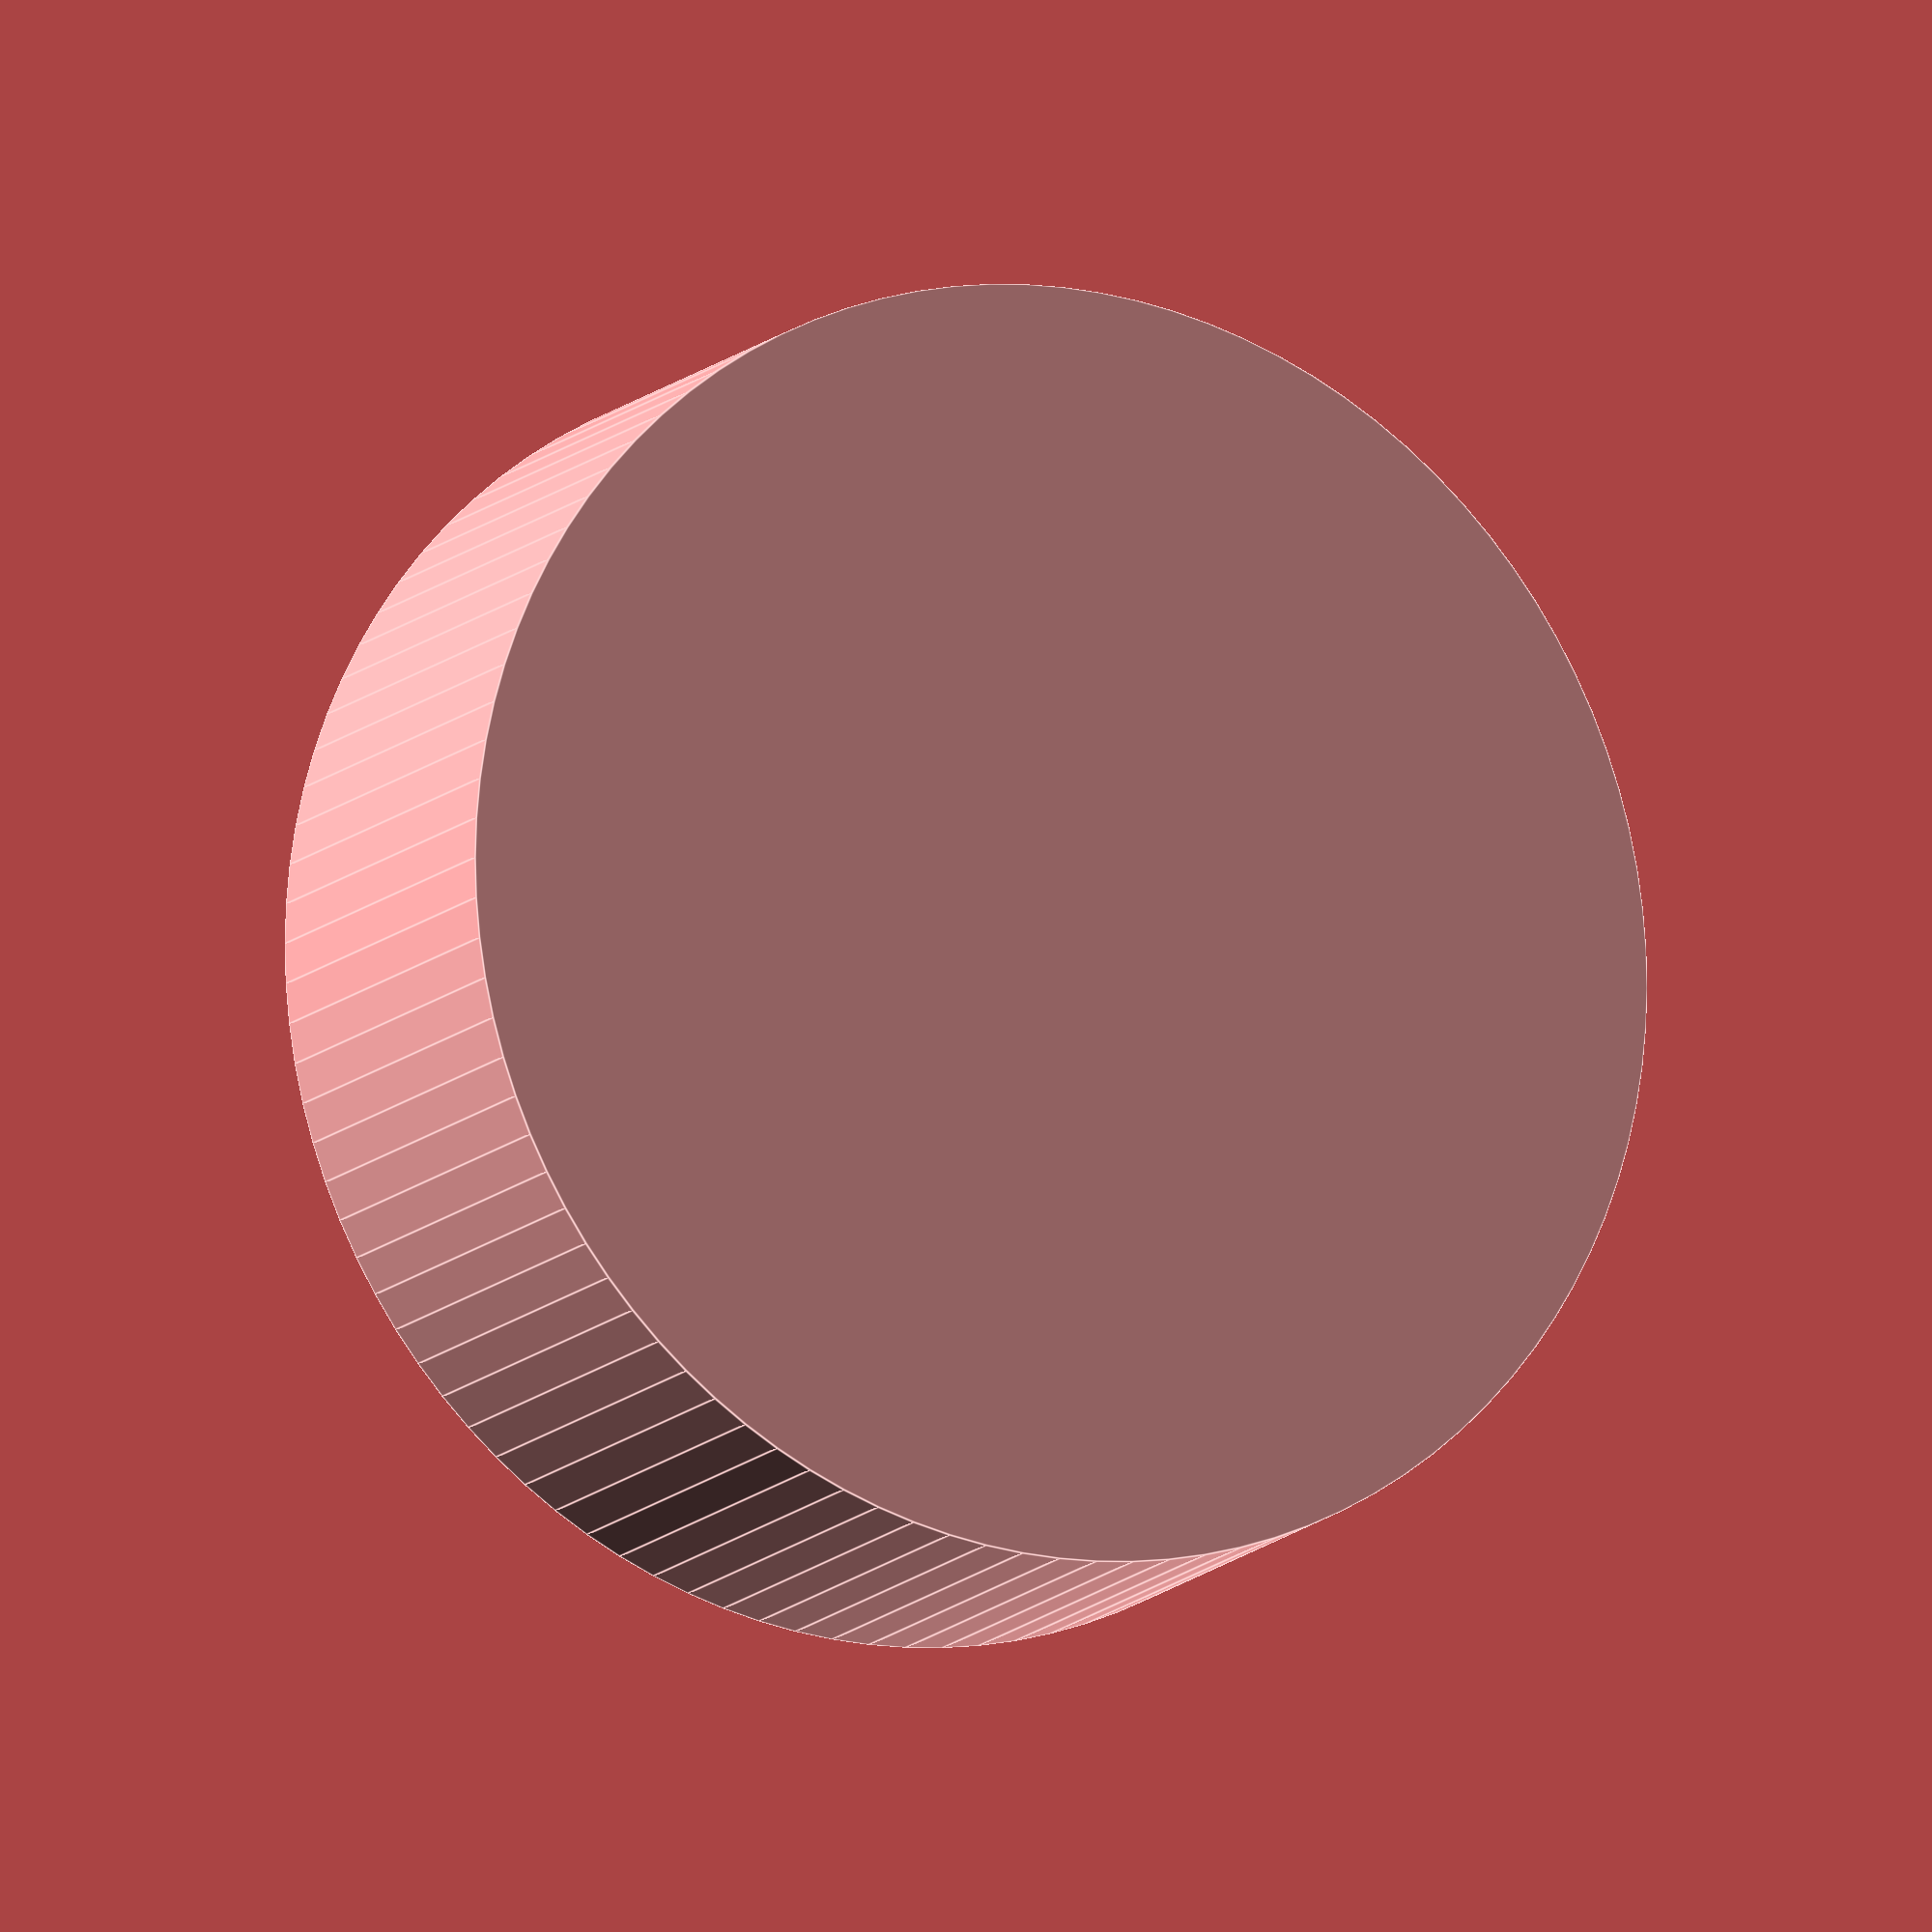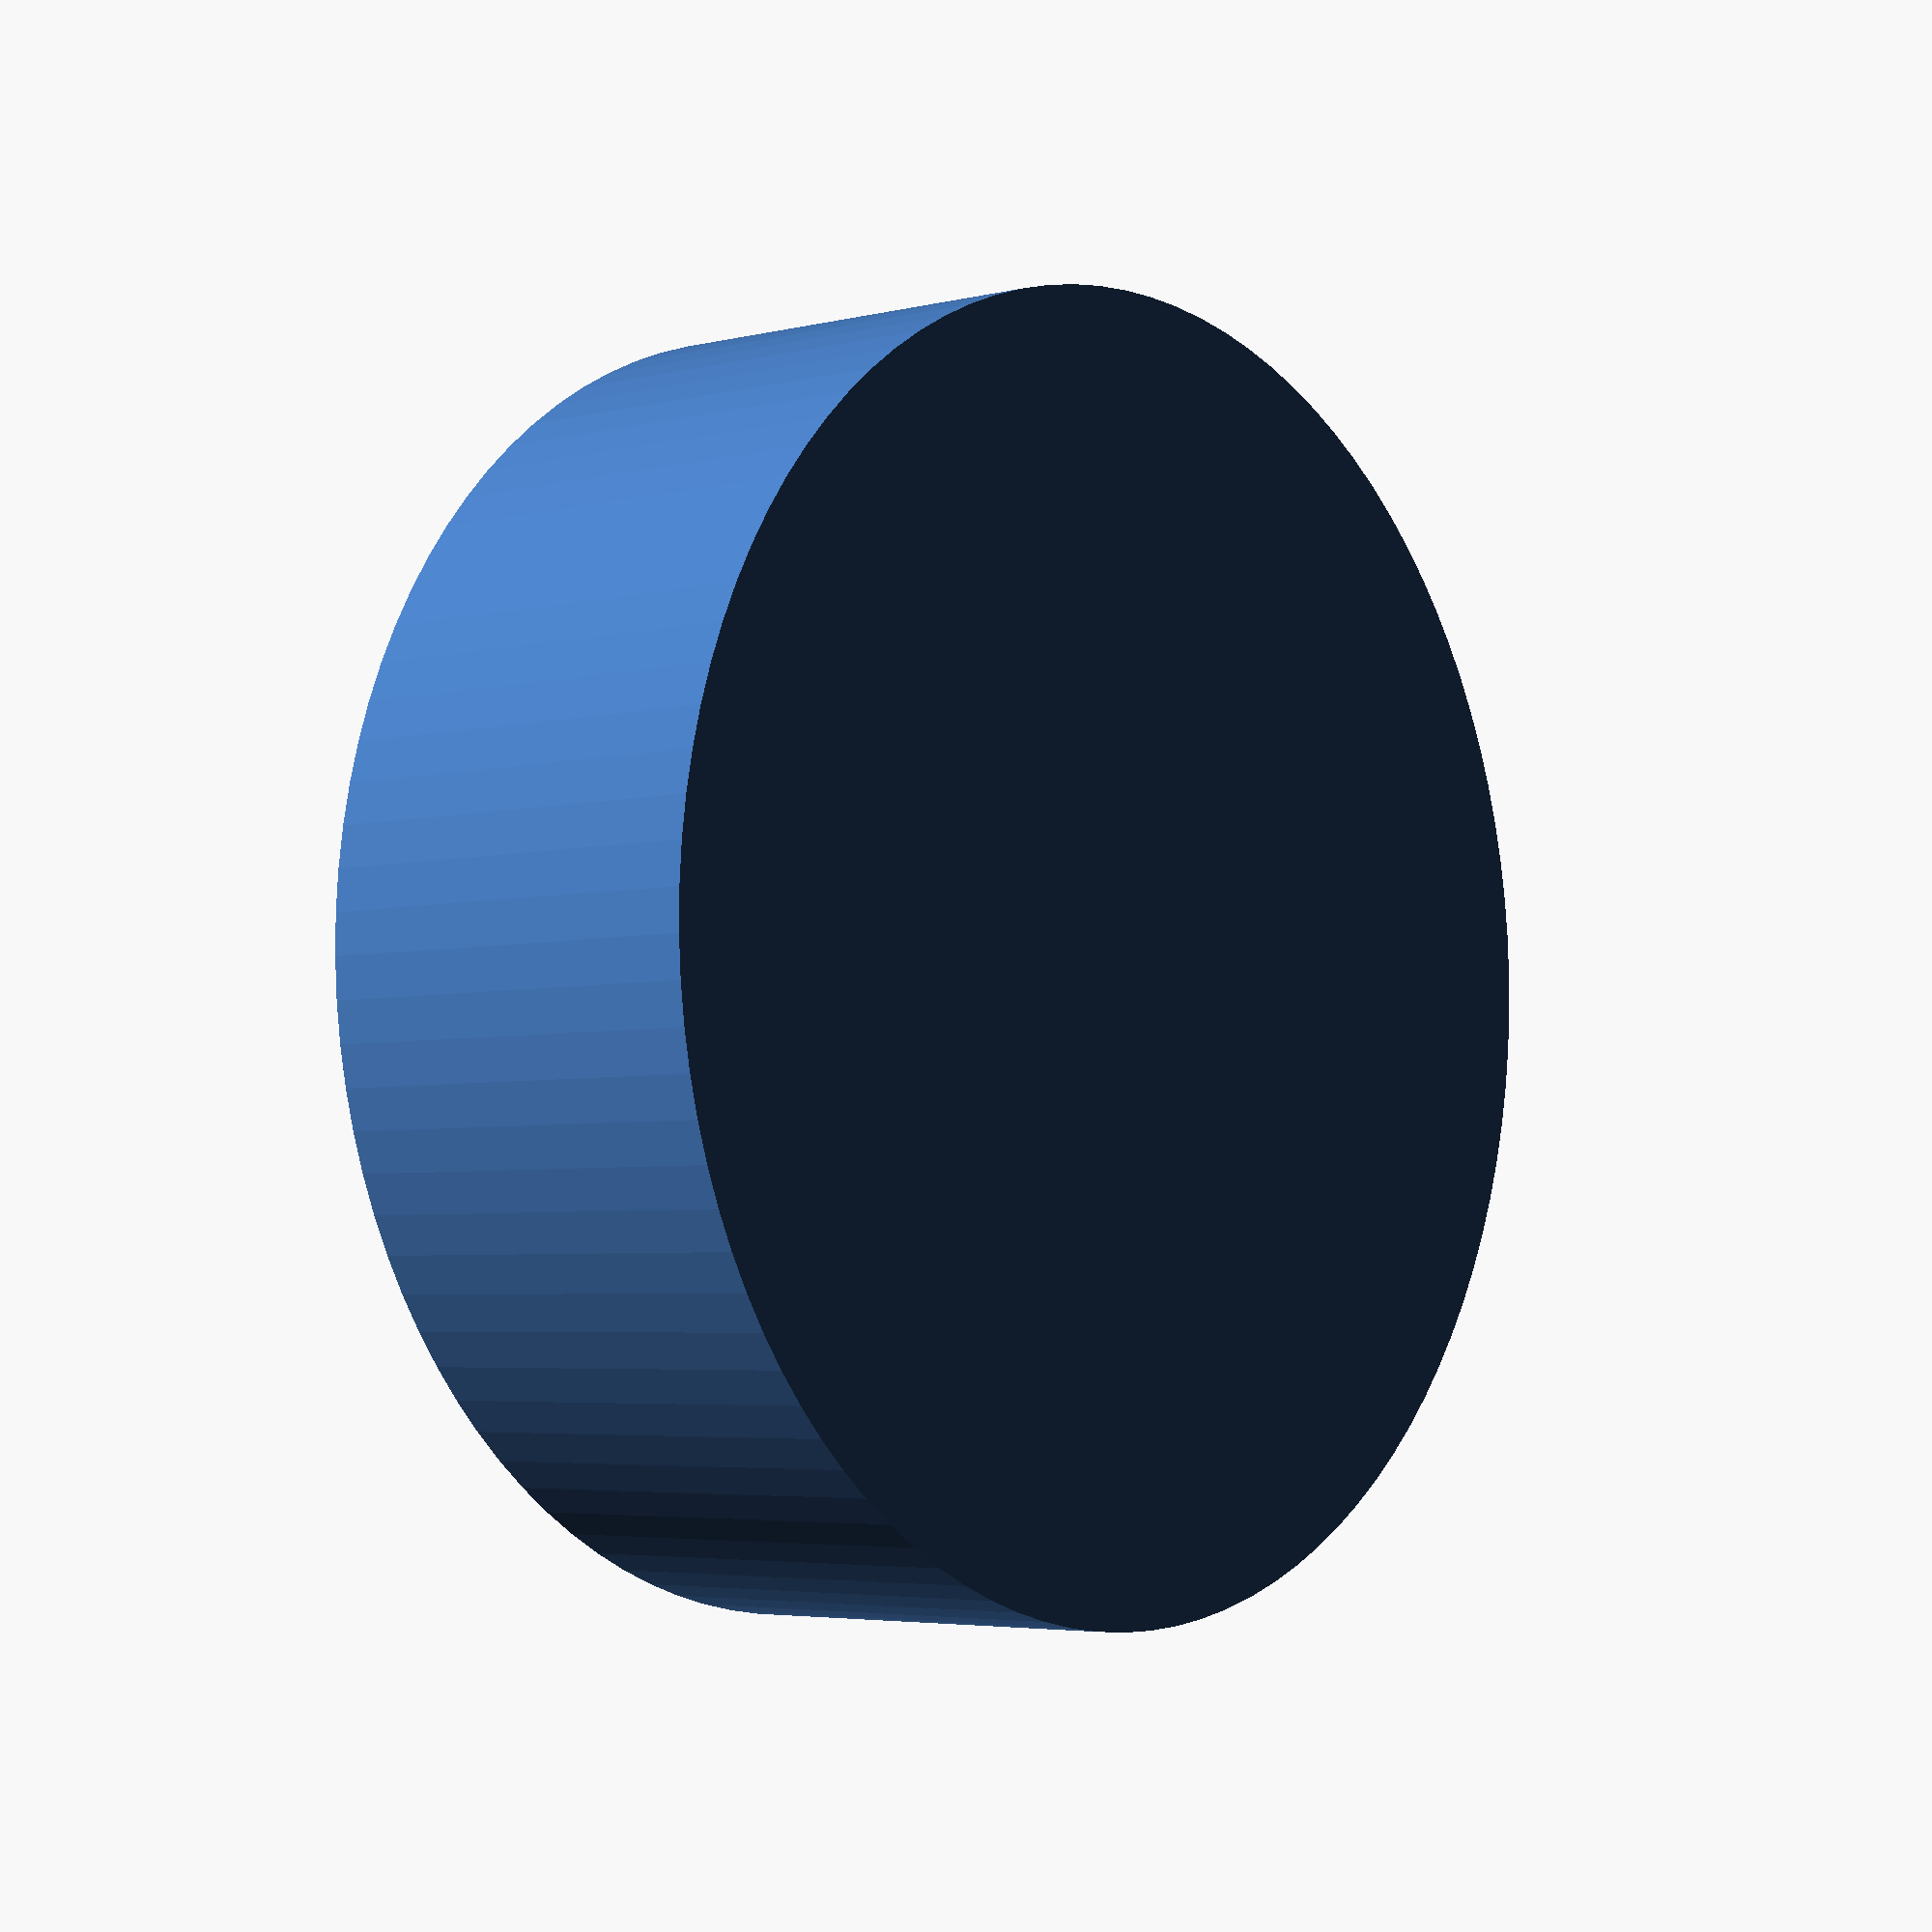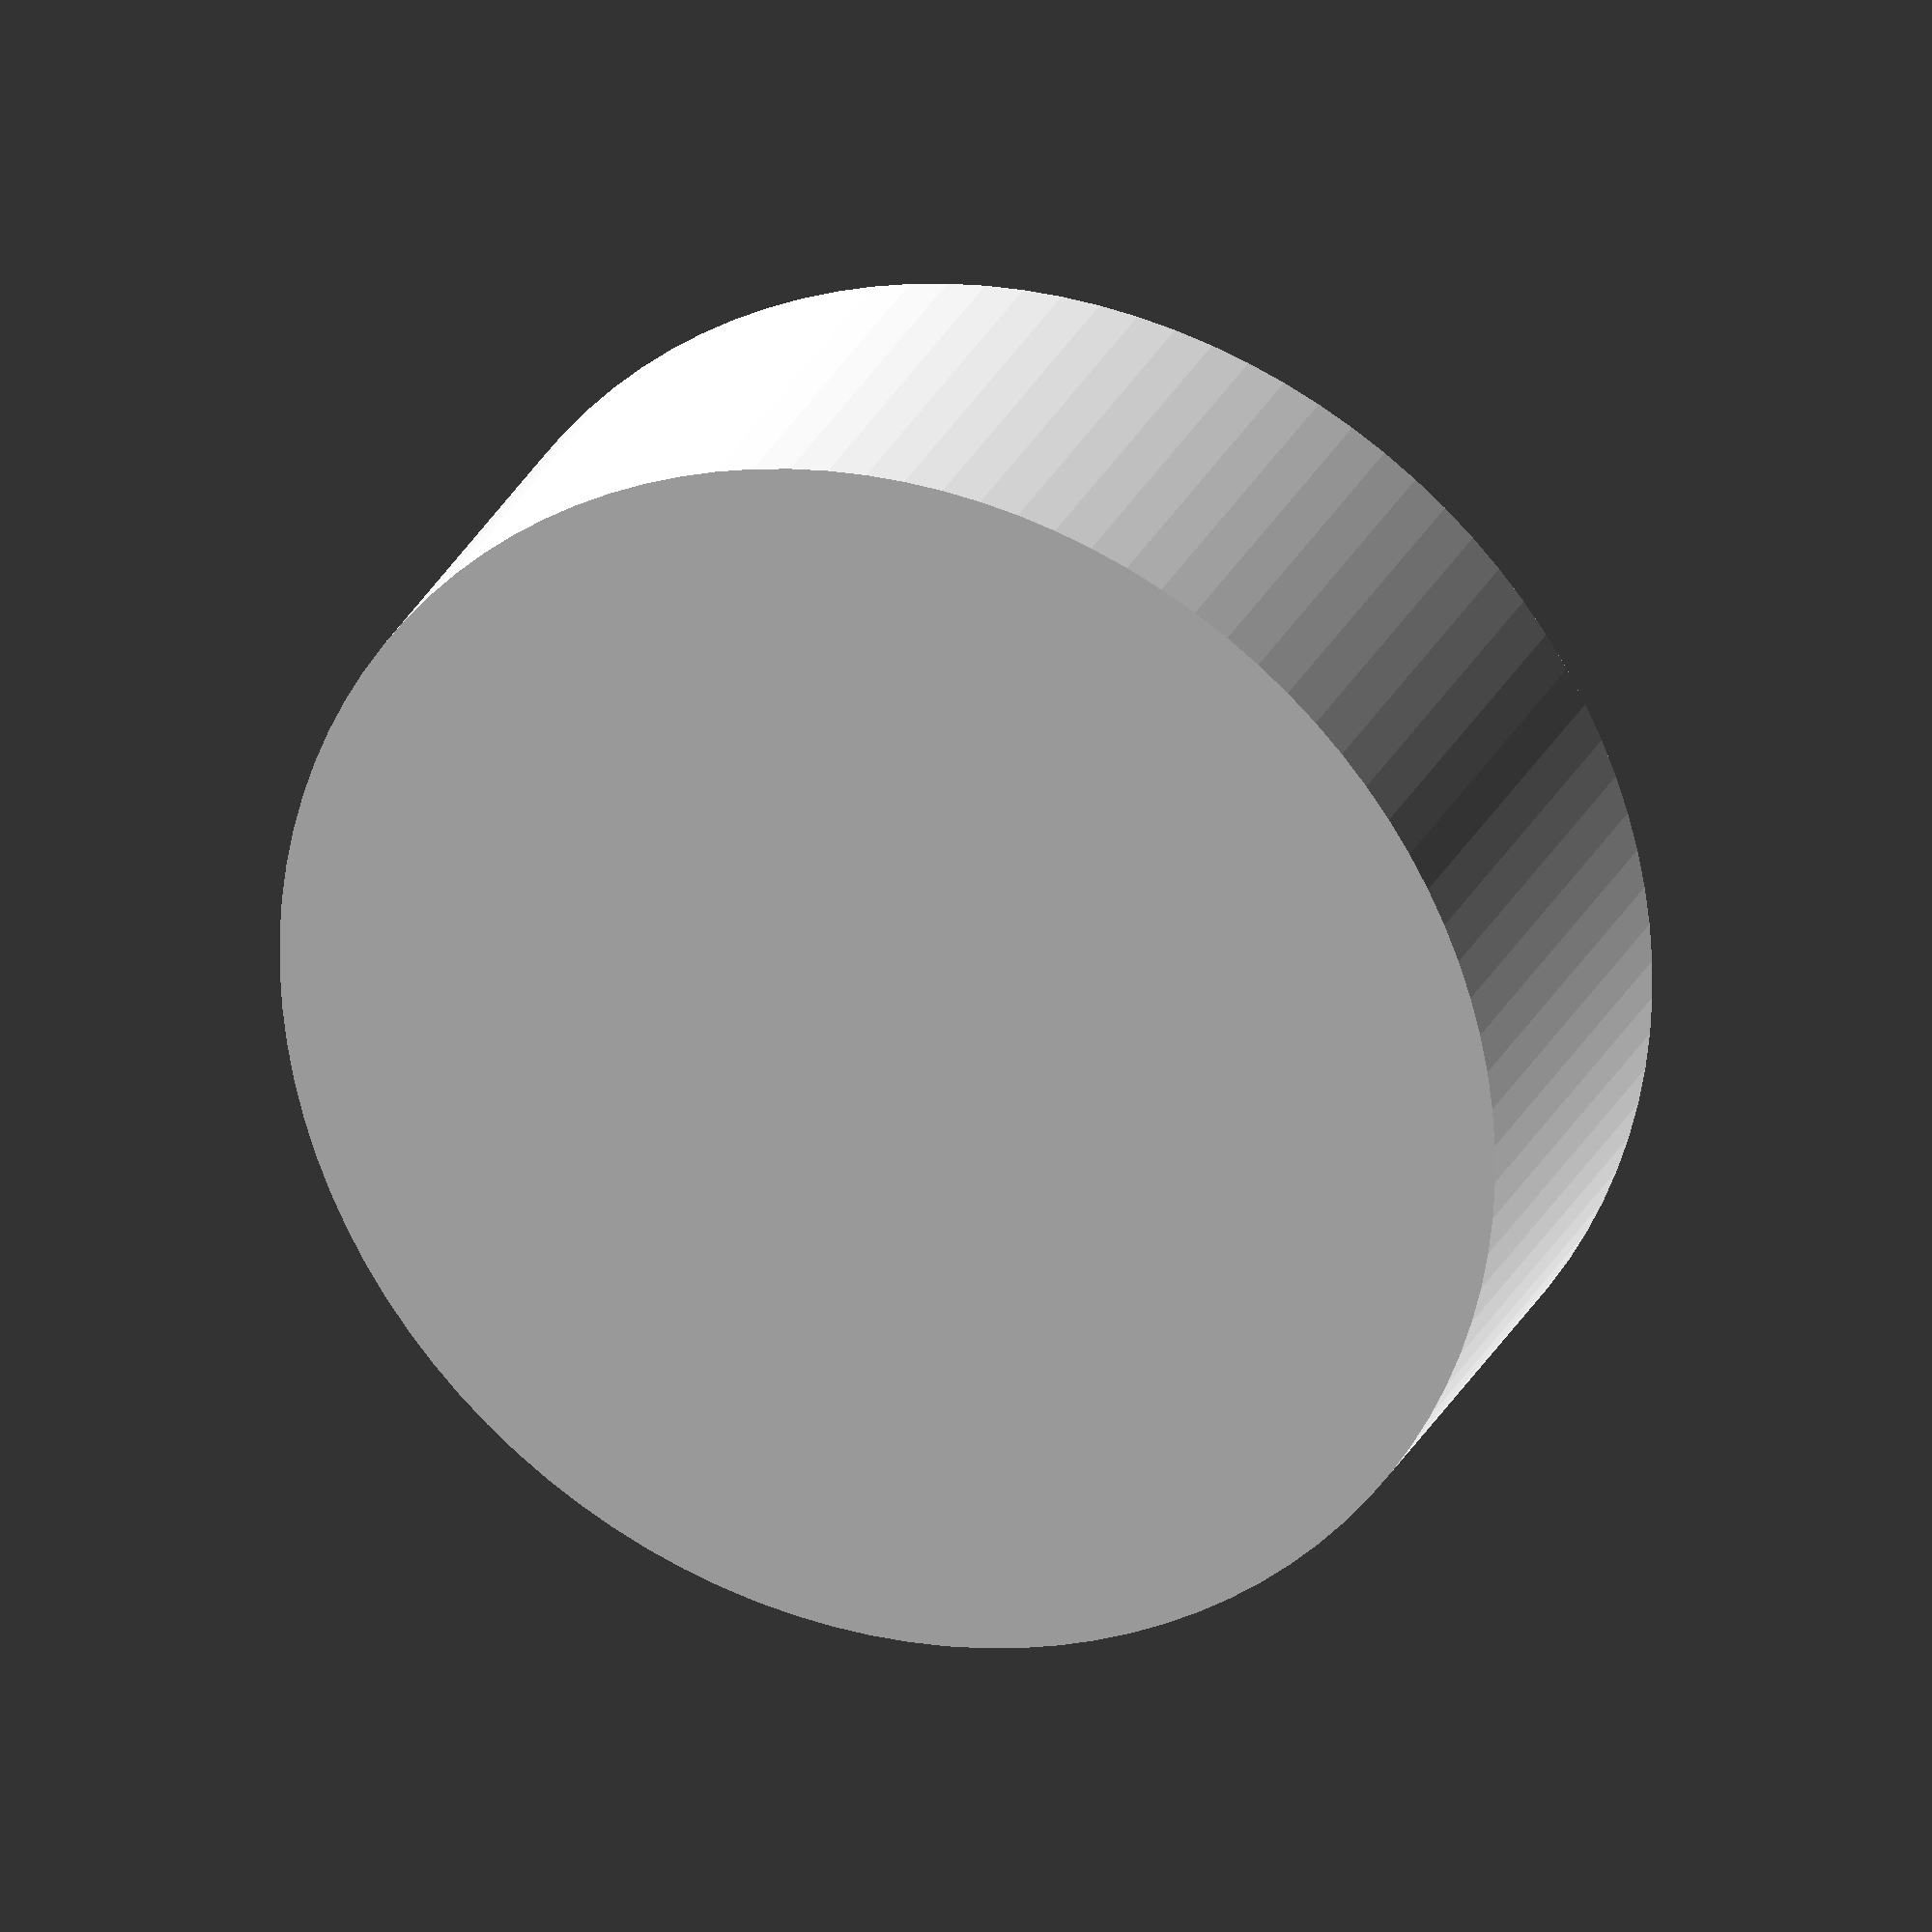
<openscad>
union() {
    cylinder(h = 5, r = 2.5, $fn=100);
    translate([0.0, 0.0, -2.5]) {
    cylinder(h = 10, r = 15, $fn=100);
}
}

</openscad>
<views>
elev=192.8 azim=140.2 roll=26.0 proj=o view=edges
elev=4.1 azim=322.5 roll=309.7 proj=p view=solid
elev=152.8 azim=246.8 roll=338.8 proj=o view=wireframe
</views>
